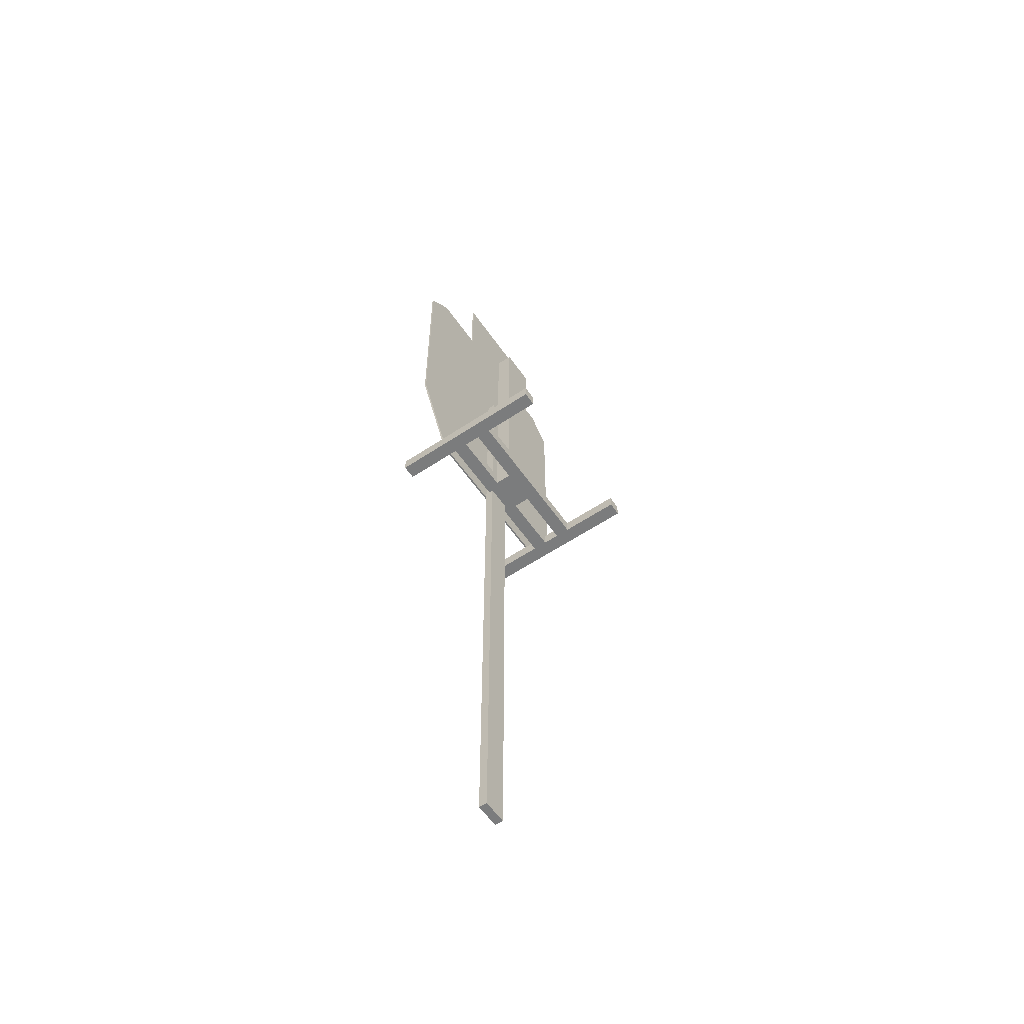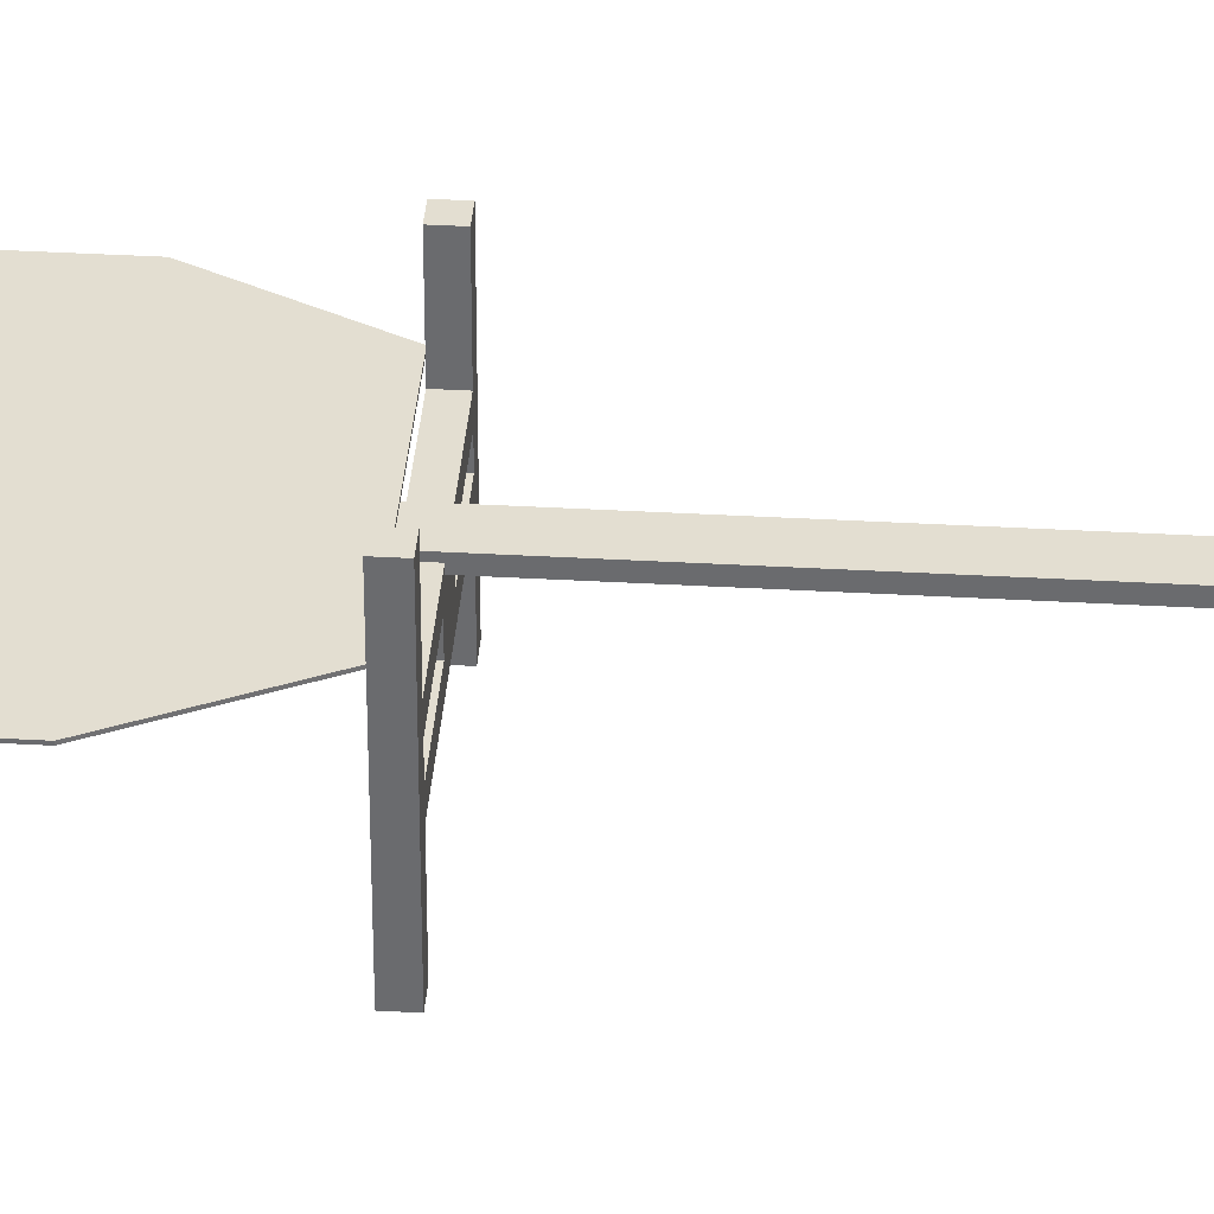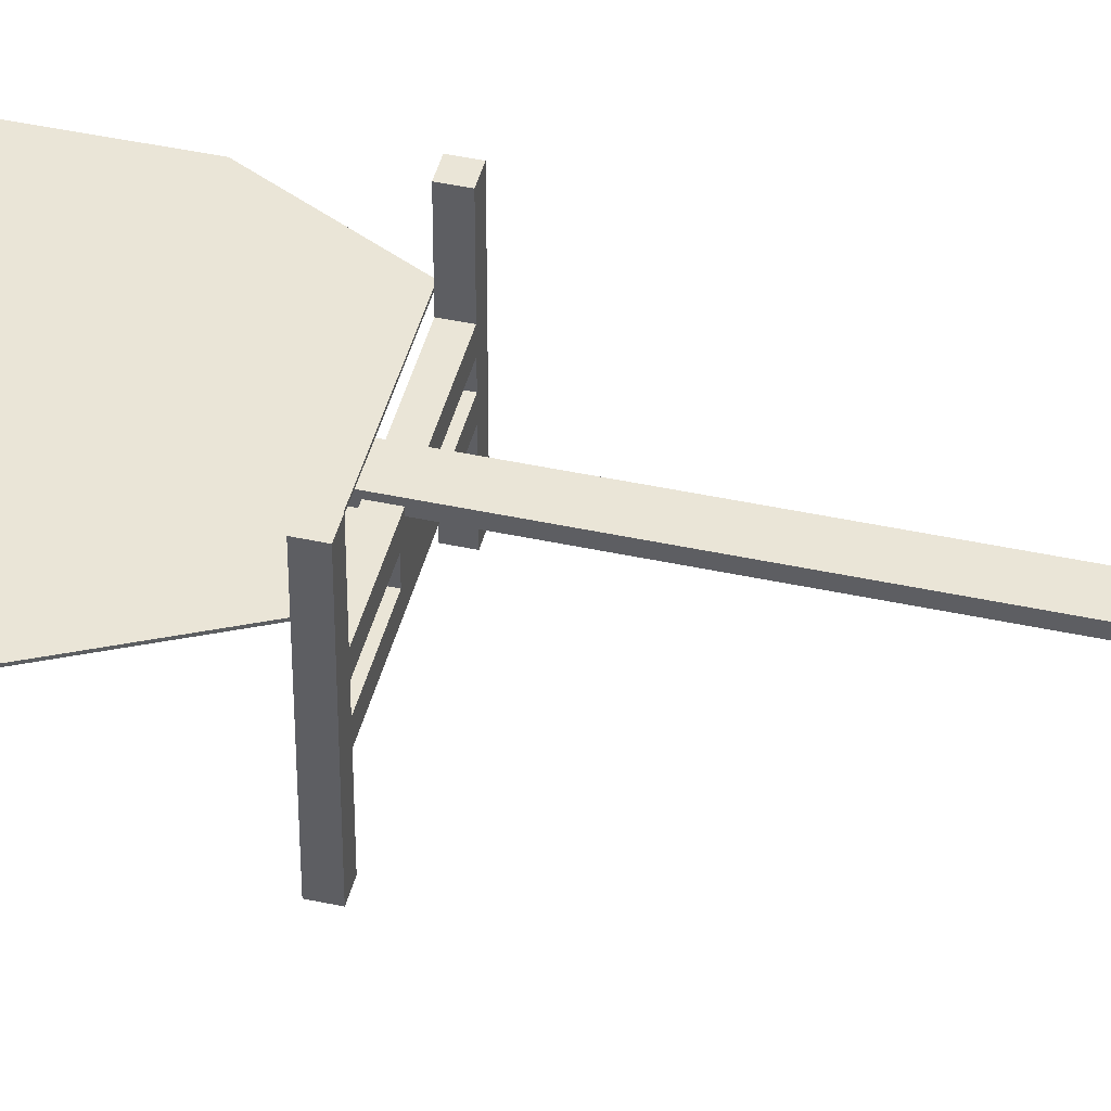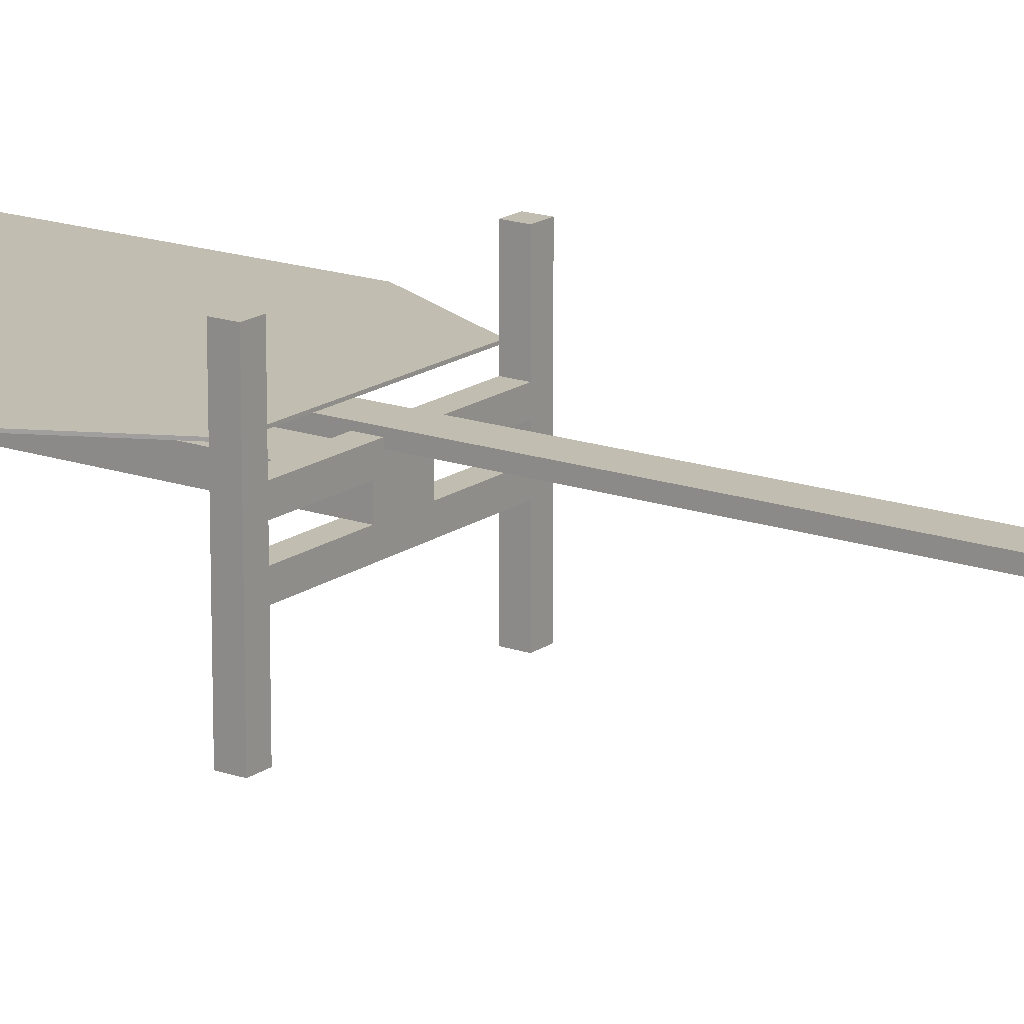
<metadata>
{"format":"obj","ext":"obj","renderer":"f3d","projection":"perspective","resolution":1024,"background":"white","views":[{"elev":-58.6,"azim":124.6,"up":"+Y"},{"elev":36.0,"azim":-85.7,"up":"+Z"},{"elev":44.2,"azim":-75.8,"up":"+Z"},{"elev":16.7,"azim":-54.6,"up":"+Z"}]}
</metadata>
<code>
o stand_geometry1
v 0.1368 0.0252 -0.144
v 0.1368 0 0.144
v 0.1368 0.0252 0.144
v 0.162 0.0252 0.144
v 0.162 0 0.144
v 0.1368 0 -0.0144
v -0.03356 0 0.0144
v 0.03124 0 -0.0144
v 0.1368 0.0252 0.0396
v -0.1391 0.0252 0.0396
v -0.1643 0.0252 0.144
v 0.1368 0.0252 0.0144
v -0.1391 0.0252 -0.0144
v -0.1391 0.0252 -0.0396
v 0.162 0.0252 -0.144
v -0.1391 0.0252 -0.144
v 0.1368 0.0252 -0.0396
v 0.162 0 -0.144
v 0.1368 0 -0.144
v 0.1368 0.0252 -0.0144
v 0.1368 0 -0.0396
v -0.1391 0 -0.0396
v -0.03356 0 -0.0144
v -0.03356 0.0252 -0.0144
v -0.1391 0.0252 0.0144
v -0.1391 0 -0.0144
v -0.1391 0 0.0144
v -0.03356 0.0252 0.0144
v 0.03124 0.0252 0.0144
v 0.03124 0.0252 -0.0144
v -0.03356 0.5247 0.0144
v 0.03124 0.5247 0.0144
v 0.03124 0.5247 -0.0144
v -0.03356 0.5247 -0.0144
v 0.03124 0 0.0144
v 0.1368 0 0.0144
v 0.1368 0 0.0396
v -0.1391 0 0.0396
v -0.1643 0.0252 -0.144
v -0.1391 0 -0.144
v -0.1643 0 -0.144
v -0.1391 0 0.144
v -0.1643 0 0.144
v -0.1391 0.0252 0.144
f 9 2 3
f 39 43 11
f 29 33 32
f 19 18 21
f 23 21 8
f 27 38 43
f 28 23 7
f 35 36 37
f 12 6 36
f 26 25 27
f 11 10 25
f 15 5 18
f 9 12 29
f 14 13 24
f 20 8 6
f 4 2 5
f 16 22 40
f 28 32 31
f 26 24 13
f 33 24 34
f 24 31 34
f 29 36 35
f 37 10 38
f 17 22 14
f 8 29 35
f 34 32 33
f 23 35 7
f 25 7 27
f 10 42 38
f 15 19 1
f 16 41 39
f 44 43 42
f 1 21 17
f 17 20 15
f 9 37 2
f 39 41 43
f 29 30 33
f 2 37 5
f 37 36 5
f 36 6 5
f 6 21 18
f 5 6 18
f 23 26 22
f 22 21 23
f 21 6 8
f 38 42 43
f 43 41 27
f 41 40 22
f 27 41 26
f 22 26 41
f 28 24 23
f 37 38 35
f 38 27 7
f 35 38 7
f 12 20 6
f 26 13 25
f 13 14 39
f 14 16 39
f 39 11 25
f 11 44 10
f 25 13 39
f 15 4 5
f 29 28 10
f 28 25 10
f 10 9 29
f 24 30 17
f 30 20 17
f 17 14 24
f 20 30 8
f 4 3 2
f 16 14 22
f 28 29 32
f 26 23 24
f 33 30 24
f 24 28 31
f 29 12 36
f 37 9 10
f 17 21 22
f 8 30 29
f 34 31 32
f 23 8 35
f 25 28 7
f 10 44 42
f 15 18 19
f 16 40 41
f 44 11 43
f 1 19 21
f 20 12 4
f 12 9 4
f 9 3 4
f 4 15 20
f 15 1 17
o plank_geometry6
v 0.02193 -0.9397 0.04646
v -0.02193 -0.9397 0.04646
v -0.02193 -0.9397 0.03206
v 0.02193 -0.9397 0.03206
v -0.02193 0.3614 0.03206
v 0.02193 0.3614 0.03206
v 0.02193 0.3614 0.04646
v -0.02193 0.3614 0.04646
f 48 51 45
f 48 46 47
f 50 52 51
f 52 47 46
f 48 49 50
f 46 51 52
f 48 50 51
f 48 45 46
f 50 49 52
f 52 49 47
f 48 47 49
f 46 45 51
o target_geometry11
v 0.07056 0.6255 0.06331
v -0.07056 0.6255 0.06331
v -0.07056 0.6255 0.06031
v -0.1432 0.0251 0.06031
v 0.07056 0.7749 0.06031
v 0.07056 0.6255 0.06031
v 0.2189 0.5788 0.06031
v 0.2189 0.1738 0.06031
v 0.1432 0.0251 0.06031
v -0.2189 0.1738 0.06031
v -0.2189 0.5788 0.06031
v -0.1721 0.6255 0.06031
v -0.07056 0.7749 0.06031
v -0.07056 0.7749 0.06331
v 0.1721 0.6255 0.06031
v 0.2189 0.1738 0.06331
v 0.2189 0.5788 0.06331
v 0.1432 0.0251 0.06331
v -0.2189 0.1738 0.06331
v -0.2189 0.5788 0.06331
v -0.1721 0.6255 0.06331
v 0.07056 0.7749 0.06331
v -0.1432 0.0251 0.06331
v 0.1721 0.6255 0.06331
f 62 55 58
f 73 63 64
f 57 66 65
f 53 57 58
f 76 58 67
f 69 67 59
f 69 60 68
f 61 68 60
f 71 56 62
f 72 62 63
f 55 66 54
f 53 54 71
f 54 64 55
f 75 61 56
f 58 67 59
f 59 60 58
f 60 61 62
f 61 56 62
f 62 63 55
f 63 64 55
f 55 65 57
f 60 62 58
f 55 57 58
f 73 72 63
f 57 74 66
f 53 74 57
f 76 53 58
f 69 76 67
f 69 59 60
f 61 70 68
f 71 75 56
f 72 71 62
f 55 65 66
f 75 70 68
f 68 69 53
f 69 76 53
f 53 74 66
f 71 75 68
f 73 72 54
f 72 71 54
f 53 66 54
f 71 68 53
f 54 73 64
f 75 70 61
o zones_geometry16
v -0.03891 0.7111 0.0635
v -0.04577 0.7513 0.0635
v -0.03891 0.7444 0.0635
v 0.03891 0.7111 0.0635
v 0.03891 0.7444 0.0635
v 0.04578 0.7043 0.0635
v 0.04578 0.7513 0.0635
v -0.04577 0.7043 0.0635
v -0.0574 0.302 0.0635
v -0.06426 0.5745 0.0635
v -0.0574 0.5676 0.0635
v 0.0574 0.302 0.0635
v 0.0574 0.5676 0.0635
v 0.06427 0.2952 0.0635
v 0.06427 0.5745 0.0635
v -0.06426 0.2952 0.0635
v -0.1446 0.2968 0.0635
v -0.1378 0.5689 0.0635
v -0.1378 0.2982 0.0635
v 0.06049 0.6185 0.0635
v 0.1378 0.5689 0.0635
v 0.1378 0.2982 0.0635
v 0.1446 0.2968 0.0635
v 0.08748 0.1814 0.0635
v -0.09199 0.1745 0.0635
v -0.1446 0.5727 0.0635
v -0.0625 0.6254 0.0635
v -0.06049 0.6185 0.0635
v 0.092 0.1745 0.0635
v 0.1446 0.5727 0.0635
v 0.0625 0.6254 0.0635
v -0.08747 0.1814 0.0635
f 80 83 81
f 83 79 81
f 84 80 77
f 91 87 89
f 92 88 85
f 89 90 91
f 77 78 84
f 97 107 96
f 99 100 105
f 93 94 102
f 97 99 106
f 96 103 104
f 108 105 100
f 93 108 95
f 87 92 85
f 103 94 104
f 80 82 83
f 83 78 79
f 84 82 80
f 91 86 87
f 92 90 88
f 89 88 90
f 77 79 78
f 97 106 107
f 99 98 100
f 93 95 94
f 97 98 99
f 96 107 103
f 108 101 105
f 93 101 108
f 87 86 92
f 103 102 94

</code>
